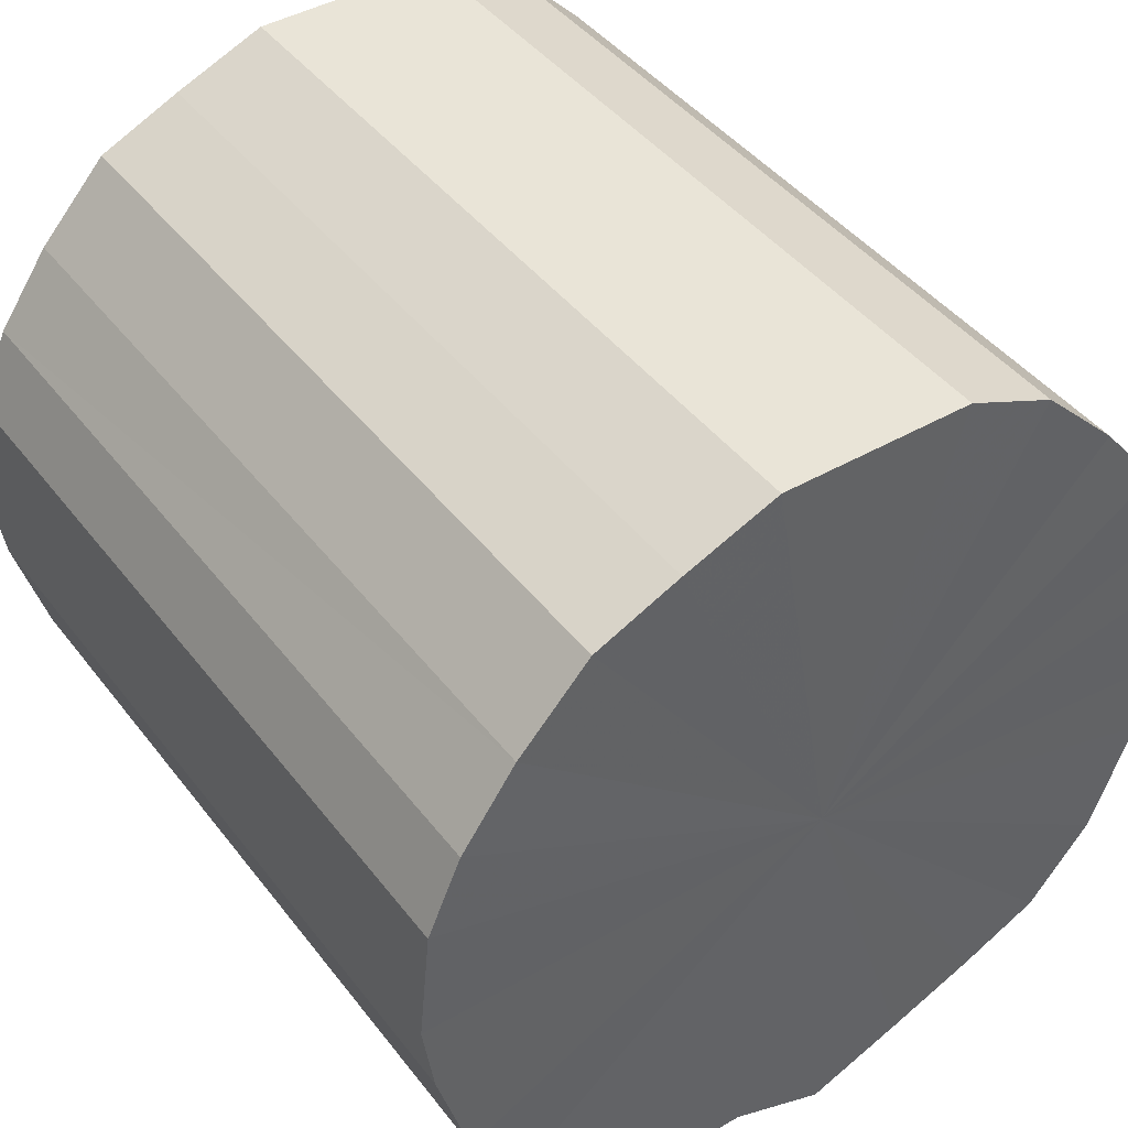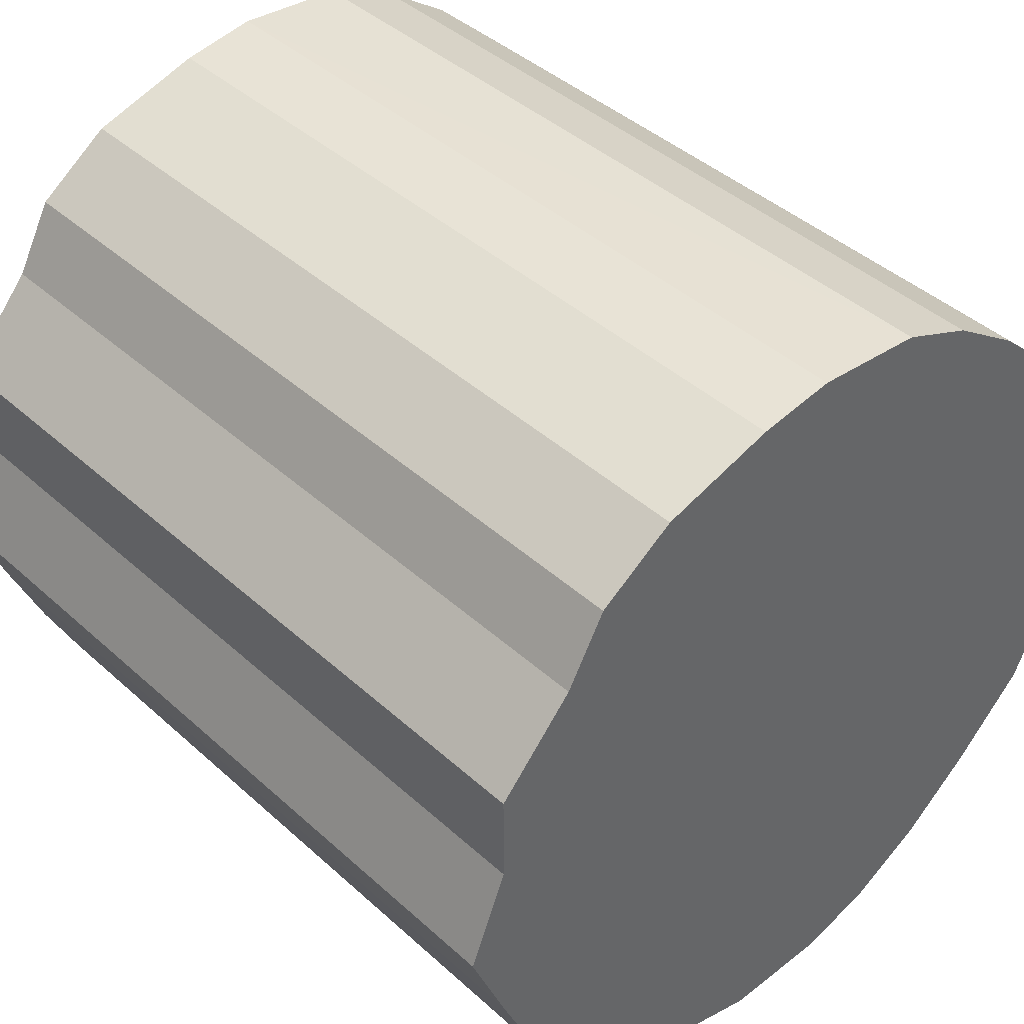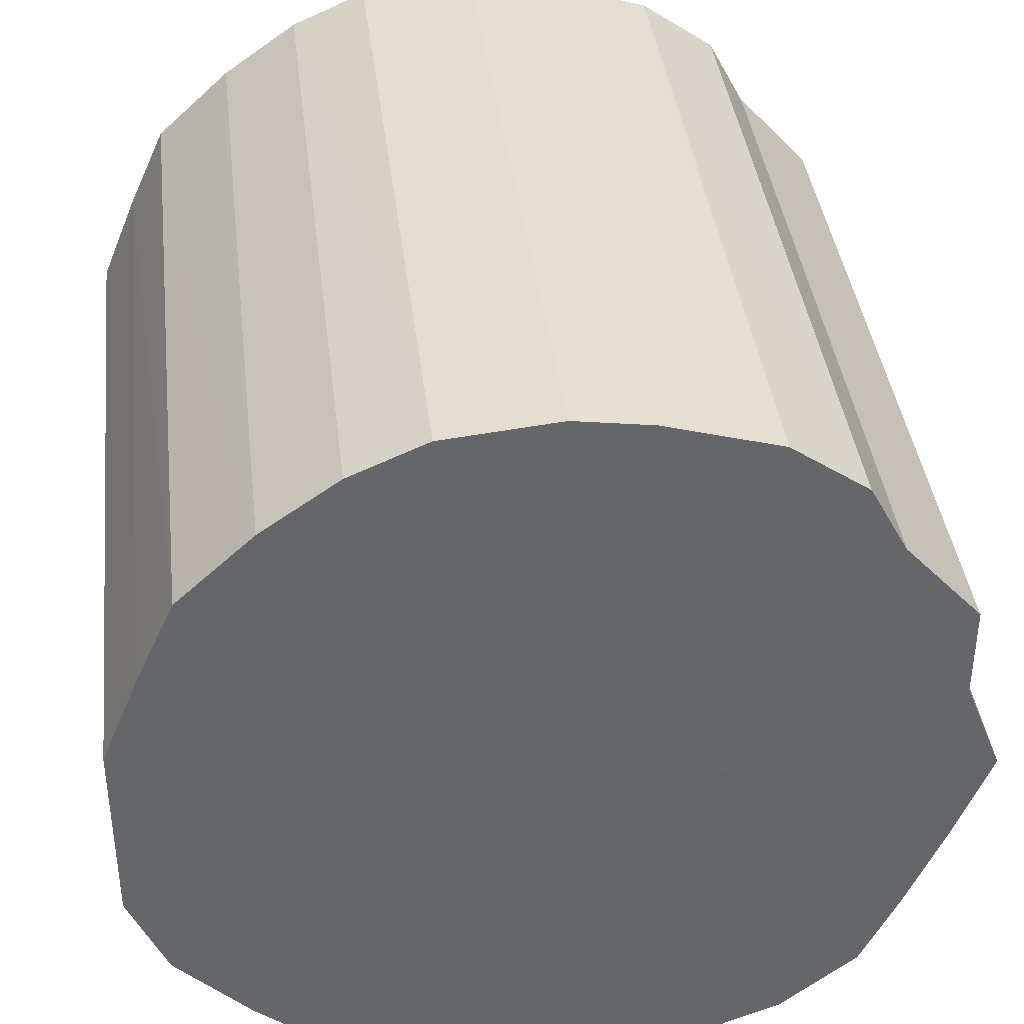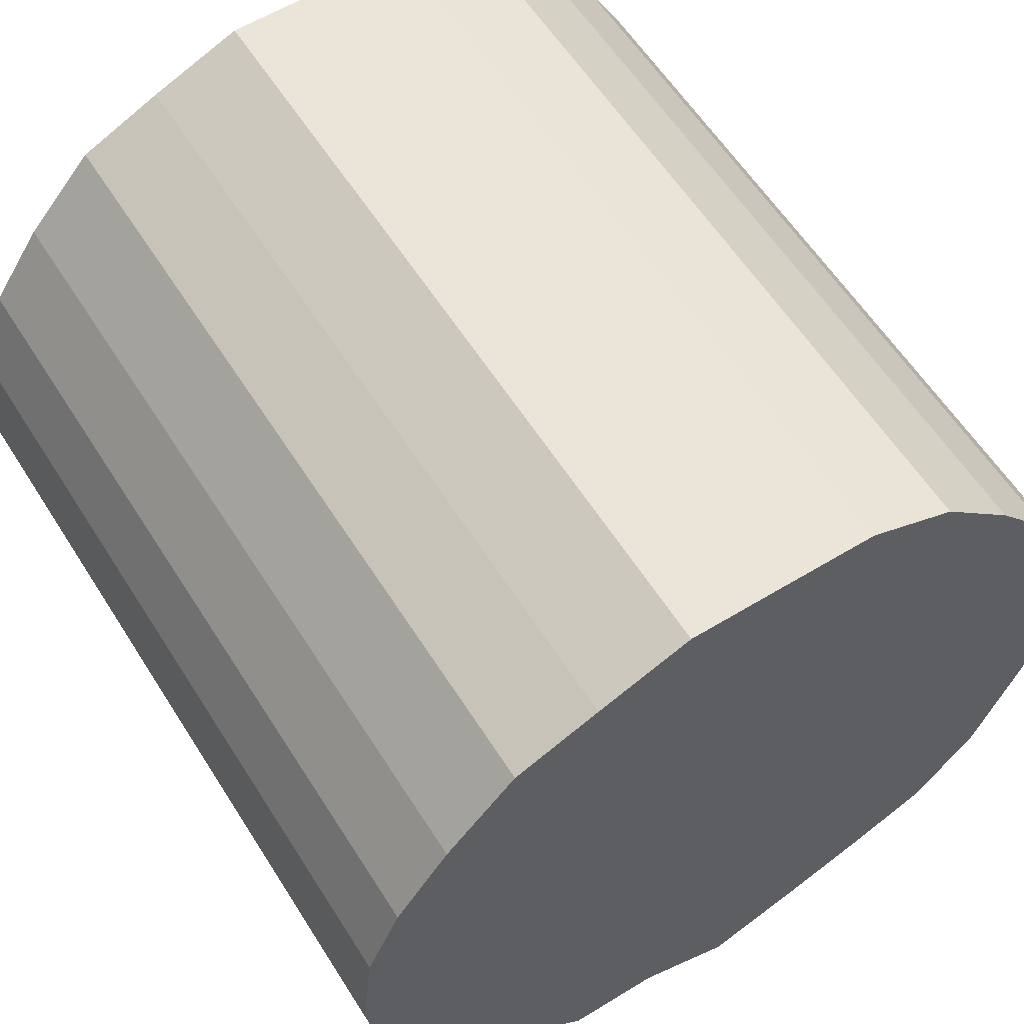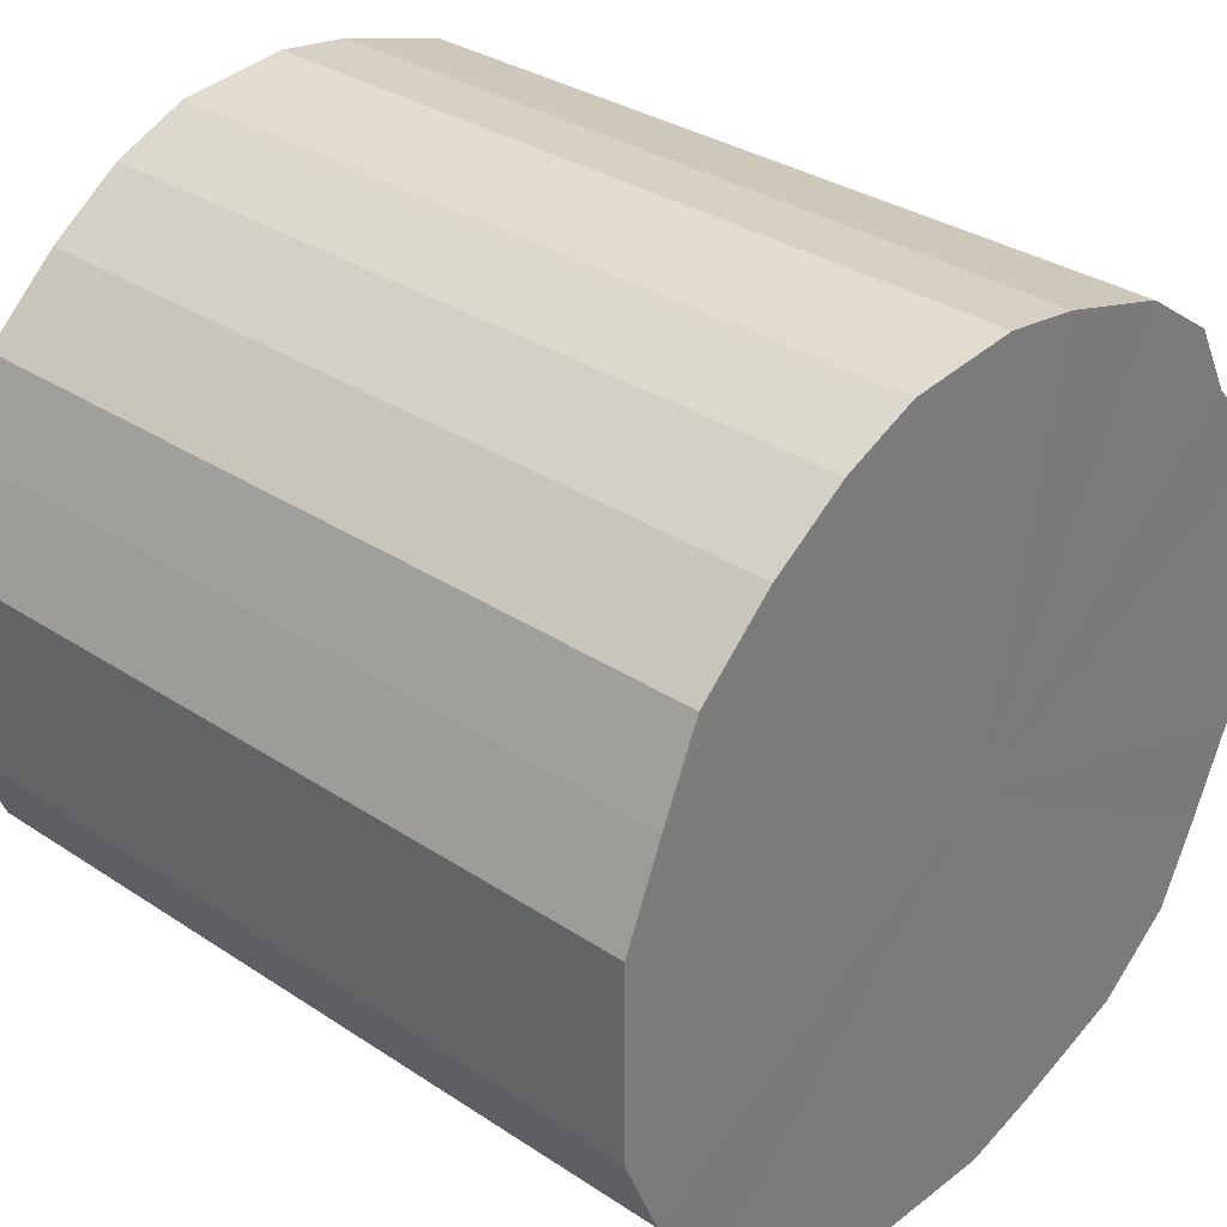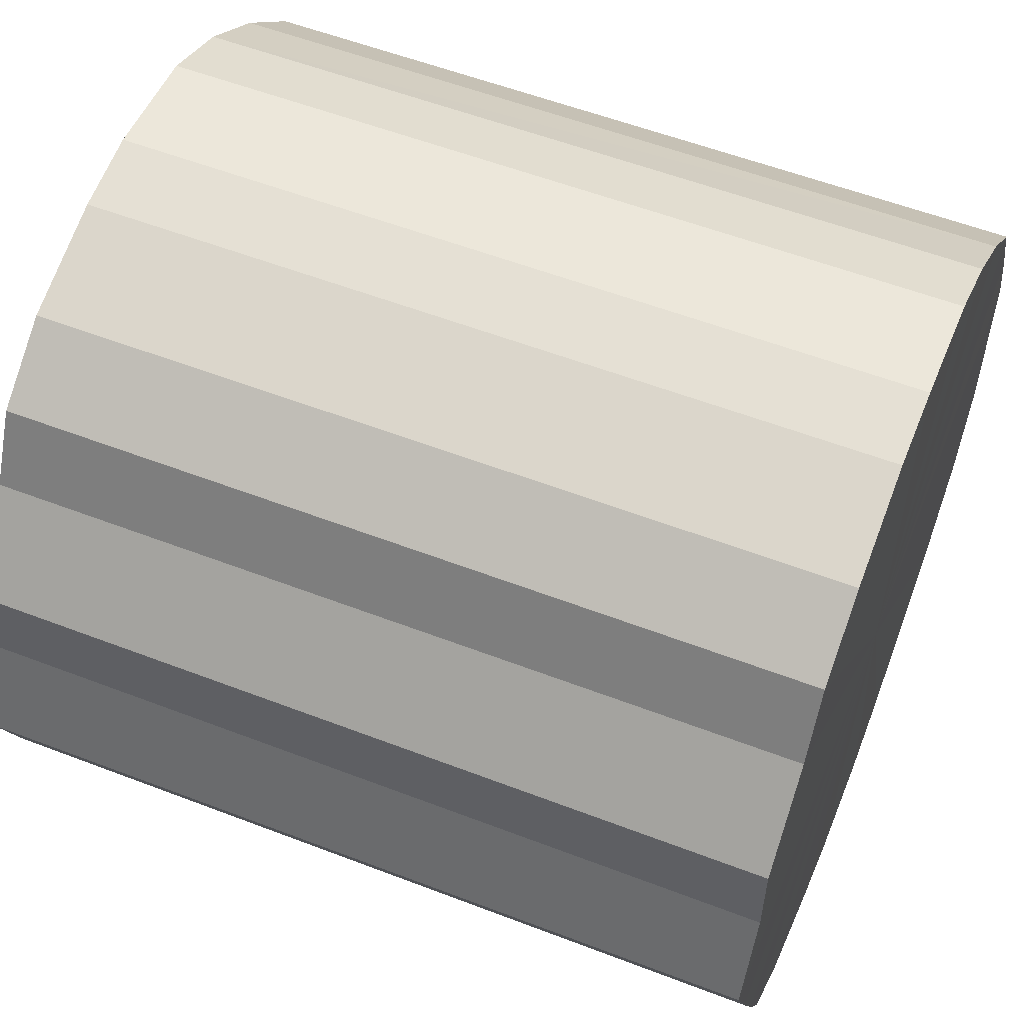
<metadata>
{"format":"obj","ext":"obj","renderer":"f3d","projection":"perspective","resolution":1024,"background":"white","views":[{"elev":43.0,"azim":55.6,"up":"+Y"},{"elev":42.2,"azim":47.1,"up":"+Z"},{"elev":38.7,"azim":-96.7,"up":"+Z"},{"elev":59.1,"azim":57.9,"up":"+Y"},{"elev":32.1,"azim":-137.1,"up":"+Z"},{"elev":56.4,"azim":21.9,"up":"+Z"}]}
</metadata>
<code>
o 22695
v 2161 1878 9.56
v 2161 1878 9.557
v 2161 1878 9.56
v 2161 1878 9.548
v 2161 1878 9.557
v 2161 1878 9.557
v 2161 1878 9.557
v 2161 1878 9.534
v 2161 1878 9.548
v 2161 1878 9.548
v 2161 1878 9.548
v 2161 1878 9.515
v 2161 1878 9.534
v 2161 1878 9.534
v 2161 1878 9.534
v 2161 1878 9.493
v 2161 1878 9.515
v 2161 1878 9.515
v 2161 1878 9.515
v 2161 1878 9.469
v 2161 1878 9.493
v 2161 1878 9.493
v 2161 1878 9.493
v 2161 1878 9.444
v 2161 1878 9.469
v 2161 1878 9.469
v 2161 1878 9.469
v 2161 1878 9.419
v 2161 1878 9.444
v 2161 1878 9.444
v 2161 1878 9.444
v 2161 1878 9.395
v 2161 1878 9.419
v 2161 1878 9.419
v 2161 1878 9.419
v 2161 1878 9.375
v 2161 1878 9.395
v 2161 1878 9.395
v 2161 1878 9.395
v 2161 1878 9.358
v 2161 1878 9.375
v 2161 1878 9.375
v 2161 1878 9.375
v 2161 1878 9.347
v 2161 1878 9.358
v 2161 1878 9.358
v 2161 1878 9.358
v 2161 1878 9.341
v 2161 1878 9.347
v 2161 1878 9.347
v 2161 1878 9.347
v 2161 1878 9.341
v 2161 1878 9.341
v 2161 1878 9.341
v 2161 1878 9.56
v 2161 1878 9.557
v 2161 1878 9.557
v 2161 1878 9.548
v 2161 1878 9.548
v 2161 1878 9.557
v 2161 1878 9.56
v 2161 1878 9.548
v 2161 1878 9.557
v 2161 1878 9.534
v 2161 1878 9.534
v 2161 1878 9.534
v 2161 1878 9.548
v 2161 1878 9.515
v 2161 1878 9.534
v 2161 1878 9.515
v 2161 1878 9.515
v 2161 1878 9.493
v 2161 1878 9.515
v 2161 1878 9.469
v 2161 1878 9.493
v 2161 1878 9.493
v 2161 1878 9.493
v 2161 1878 9.444
v 2161 1878 9.469
v 2161 1878 9.419
v 2161 1878 9.444
v 2161 1878 9.469
v 2161 1878 9.469
v 2161 1878 9.395
v 2161 1878 9.419
v 2161 1878 9.375
v 2161 1878 9.395
v 2161 1878 9.444
v 2161 1878 9.444
v 2161 1878 9.358
v 2161 1878 9.375
v 2161 1878 9.347
v 2161 1878 9.358
v 2161 1878 9.419
v 2161 1878 9.419
v 2161 1878 9.341
v 2161 1878 9.347
v 2161 1878 9.341
v 2161 1878 9.341
v 2161 1878 9.395
v 2161 1878 9.395
v 2161 1878 9.347
v 2161 1878 9.341
v 2161 1878 9.358
v 2161 1878 9.347
v 2161 1878 9.375
v 2161 1878 9.375
v 2161 1878 9.358
v 2161 1878 9.45
v 2161 1878 9.557
v 2161 1878 9.56
v 2161 1878 9.548
v 2161 1878 9.557
v 2161 1878 9.534
v 2161 1878 9.548
v 2161 1878 9.515
v 2161 1878 9.534
v 2161 1878 9.493
v 2161 1878 9.515
v 2161 1878 9.469
v 2161 1878 9.493
v 2161 1878 9.444
v 2161 1878 9.469
v 2161 1878 9.419
v 2161 1878 9.444
v 2161 1878 9.395
v 2161 1878 9.419
v 2161 1878 9.375
v 2161 1878 9.395
v 2161 1878 9.358
v 2161 1878 9.375
v 2161 1878 9.347
v 2161 1878 9.358
v 2161 1878 9.341
v 2161 1878 9.347
v 2161 1878 9.341
v 2161 1878 9.45
v 2161 1878 9.56
v 2161 1878 9.557
v 2161 1878 9.557
v 2161 1878 9.548
v 2161 1878 9.548
v 2161 1878 9.534
v 2161 1878 9.534
v 2161 1878 9.515
v 2161 1878 9.515
v 2161 1878 9.493
v 2161 1878 9.493
v 2161 1878 9.469
v 2161 1878 9.469
v 2161 1878 9.444
v 2161 1878 9.444
v 2161 1878 9.419
v 2161 1878 9.419
v 2161 1878 9.395
v 2161 1878 9.395
v 2161 1878 9.375
v 2161 1878 9.375
v 2161 1878 9.358
v 2161 1878 9.358
v 2161 1878 9.347
v 2161 1878 9.347
v 2161 1878 9.341
v 2161 1878 9.341
f 1 2 3
f 2 4 5
f 6 1 7
f 4 8 9
f 10 6 11
f 8 12 13
f 14 10 15
f 12 16 17
f 18 14 19
f 16 20 21
f 22 18 23
f 20 24 25
f 26 22 27
f 24 28 29
f 30 26 31
f 28 32 33
f 34 30 35
f 32 36 37
f 38 34 39
f 36 40 41
f 42 38 43
f 40 44 45
f 46 42 47
f 44 48 49
f 50 46 51
f 48 52 53
f 52 50 54
f 55 56 57
f 57 58 59
f 60 61 55
f 62 63 60
f 59 64 65
f 66 67 62
f 68 69 66
f 65 70 71
f 72 73 68
f 74 75 72
f 71 76 77
f 78 79 74
f 80 81 78
f 77 82 83
f 84 85 80
f 86 87 84
f 83 88 89
f 90 91 86
f 92 93 90
f 89 94 95
f 96 97 92
f 98 99 96
f 95 100 101
f 102 103 98
f 104 105 102
f 101 106 107
f 107 108 104
f 109 110 111
f 109 112 110
f 109 111 113
f 109 114 112
f 109 113 115
f 109 116 114
f 109 115 117
f 109 118 116
f 109 117 119
f 109 120 118
f 109 119 121
f 109 122 120
f 109 121 123
f 109 124 122
f 109 123 125
f 109 126 124
f 109 125 127
f 109 128 126
f 109 127 129
f 109 130 128
f 109 129 131
f 109 132 130
f 109 131 133
f 109 134 132
f 109 133 135
f 109 136 134
f 109 135 136
f 137 138 139
f 137 140 138
f 137 139 141
f 137 142 140
f 137 141 143
f 137 144 142
f 137 143 145
f 137 146 144
f 137 145 147
f 137 148 146
f 137 147 149
f 137 150 148
f 137 149 151
f 137 152 150
f 137 151 153
f 137 154 152
f 137 153 155
f 137 156 154
f 137 155 157
f 137 158 156
f 137 157 159
f 137 160 158
f 137 159 161
f 137 162 160
f 137 161 163
f 137 164 162
f 137 163 164

</code>
